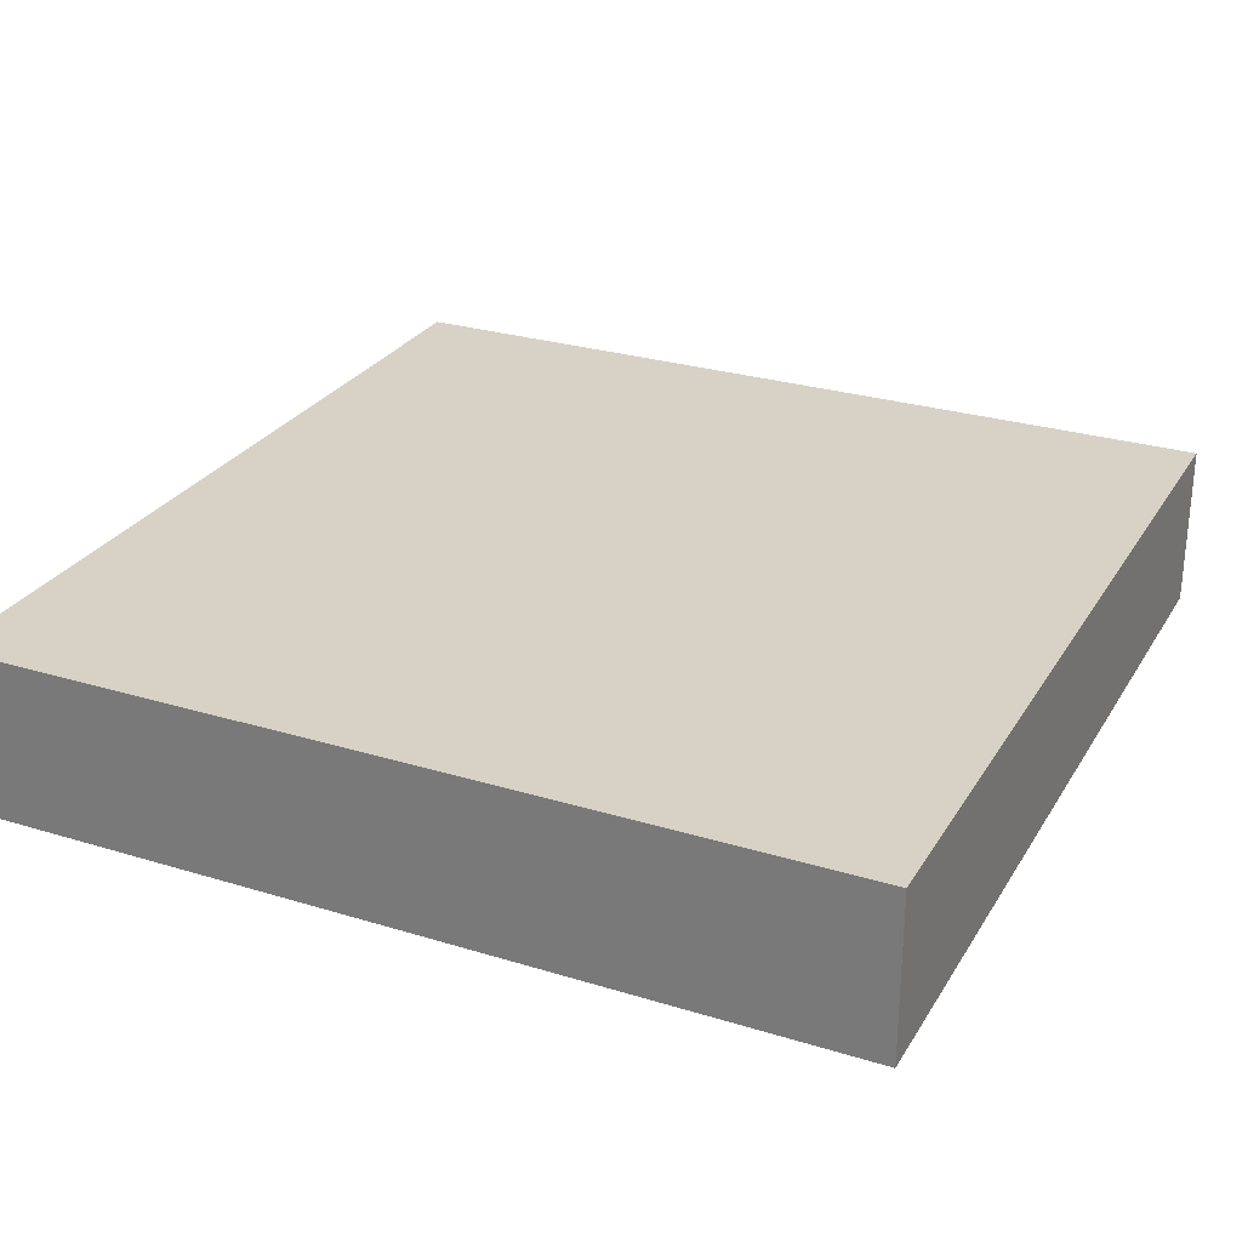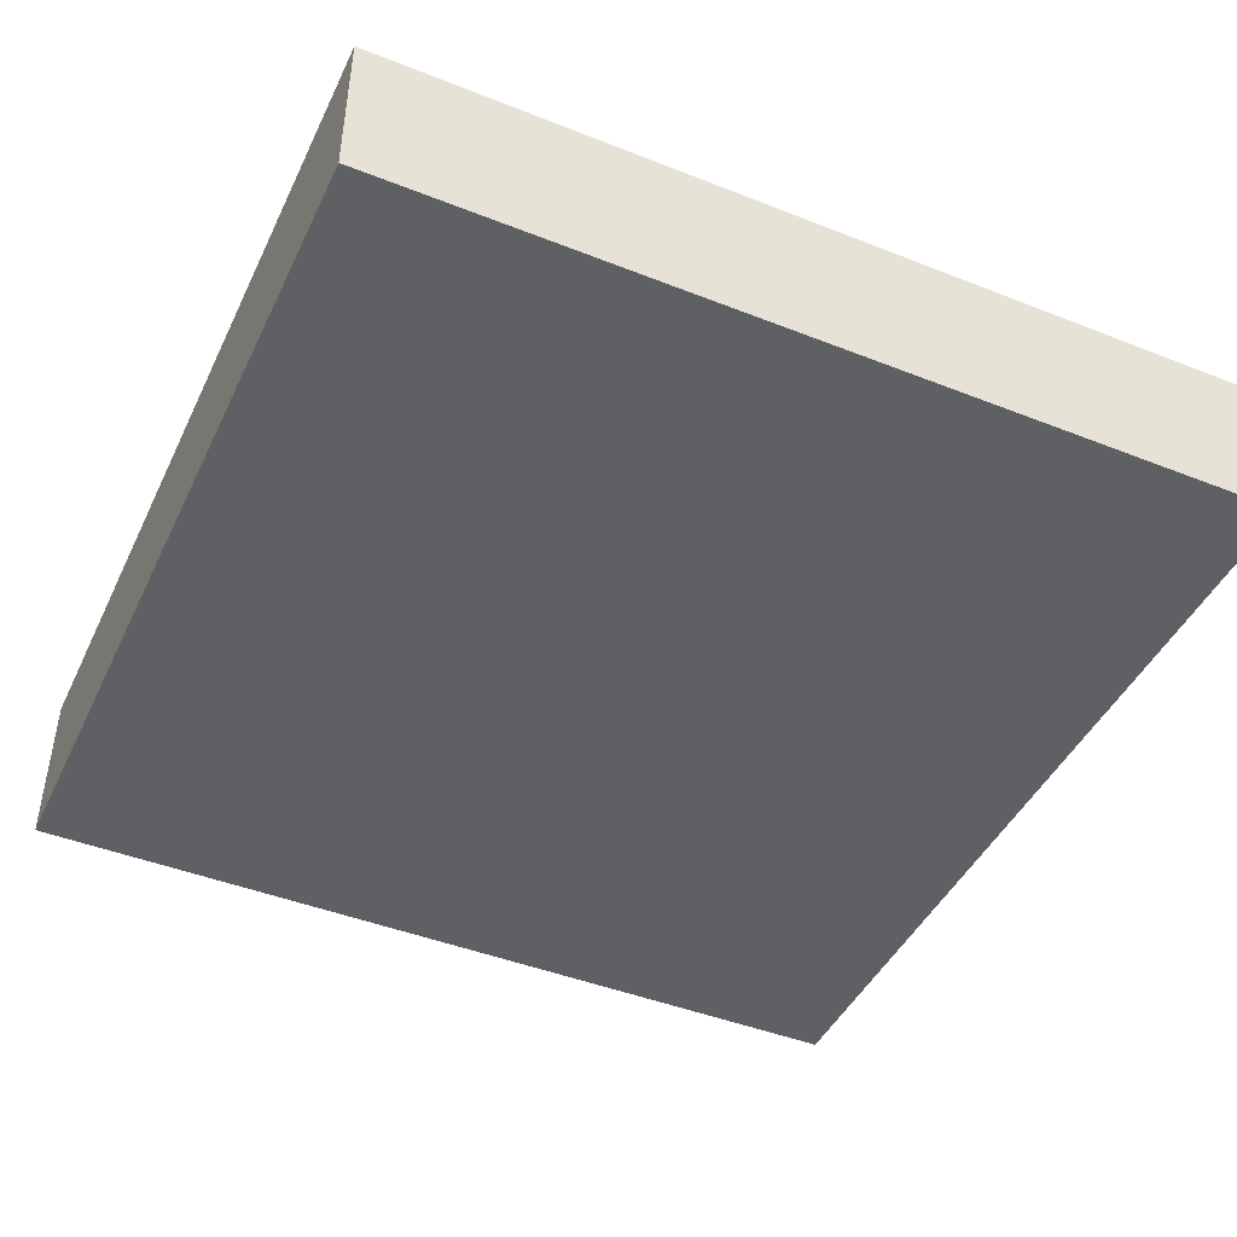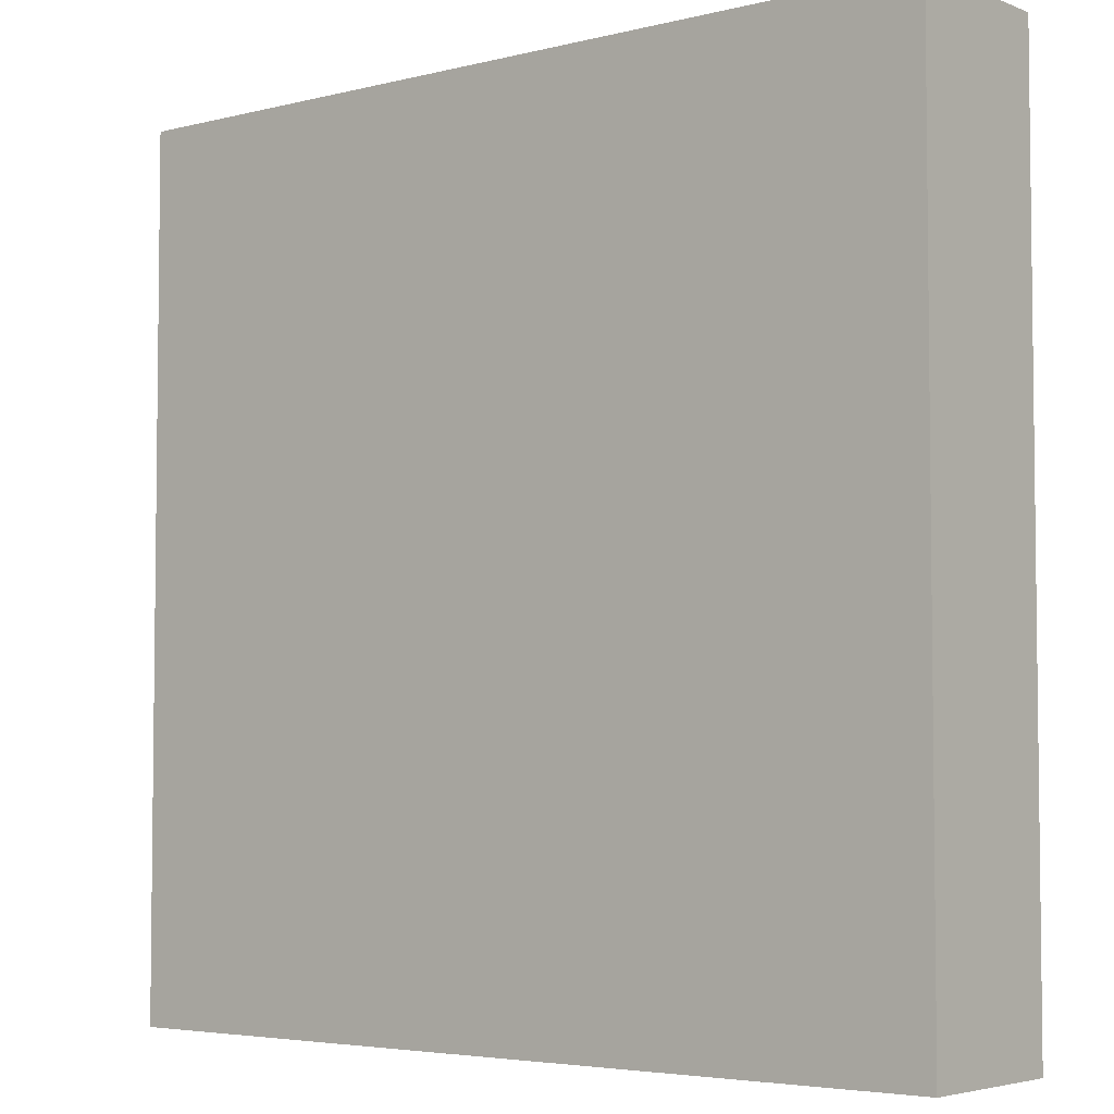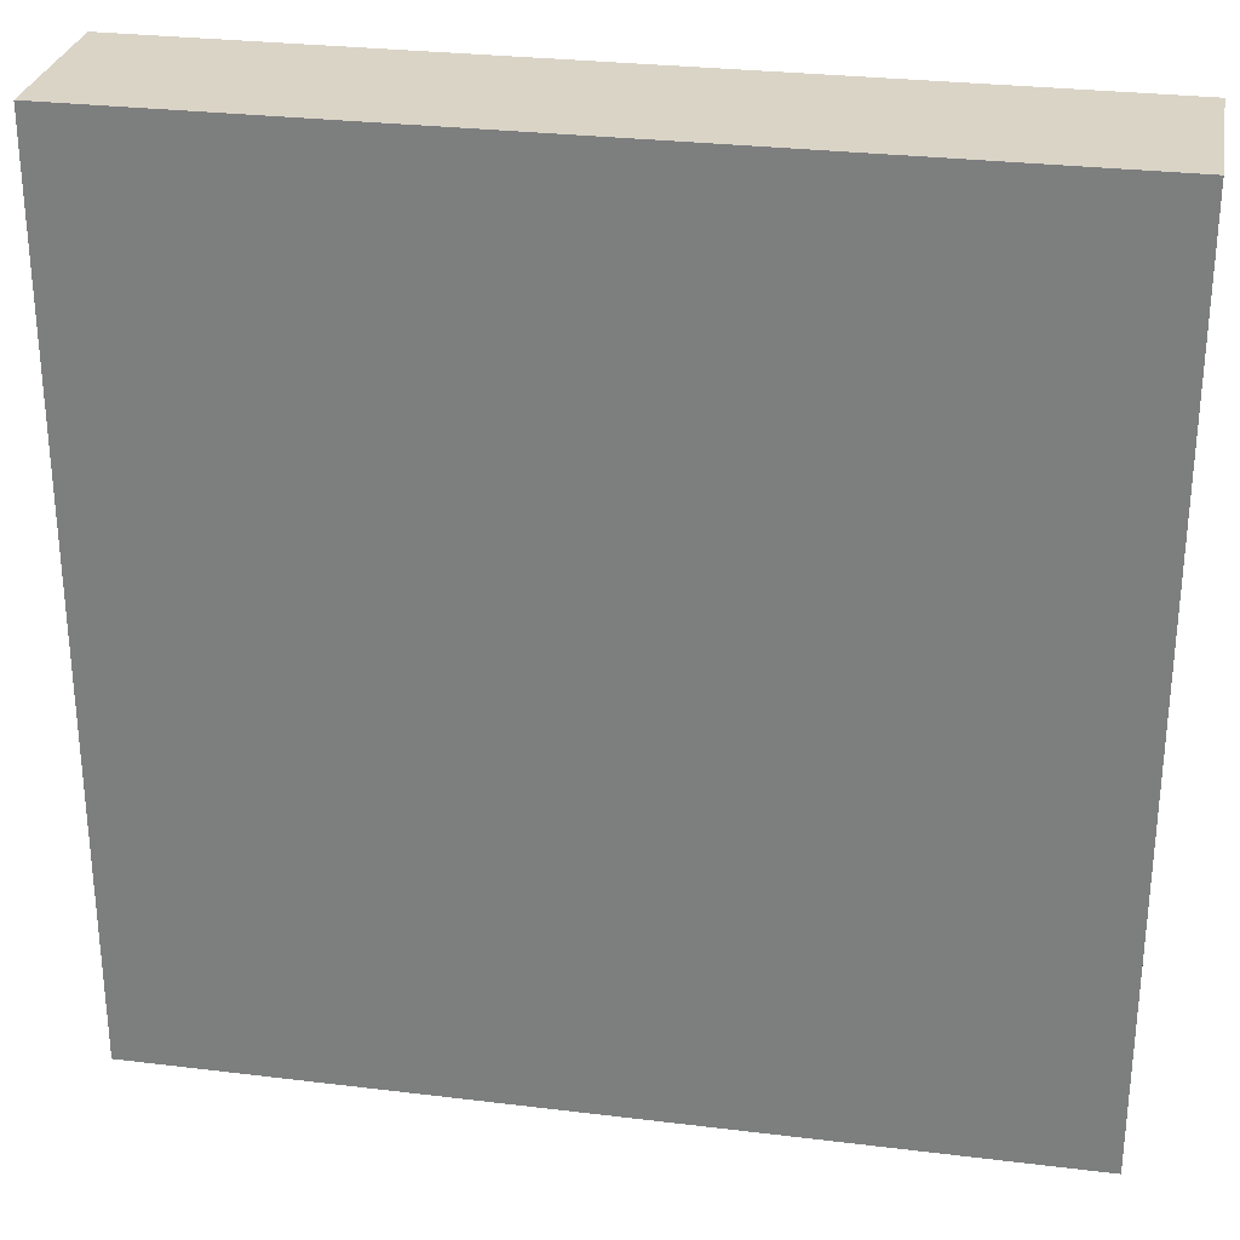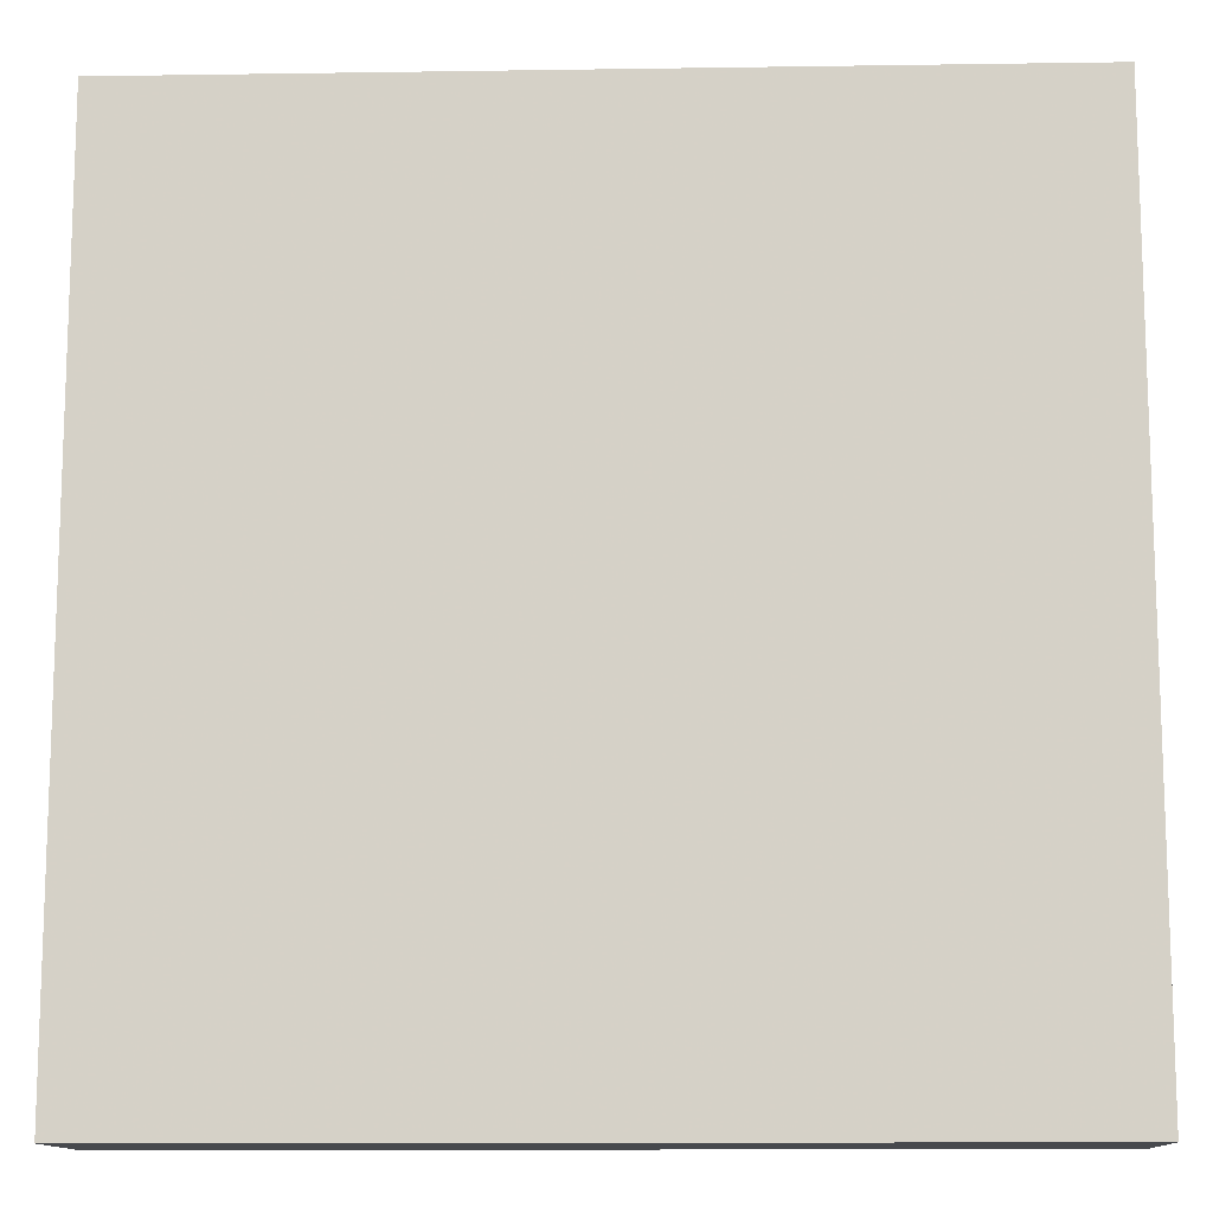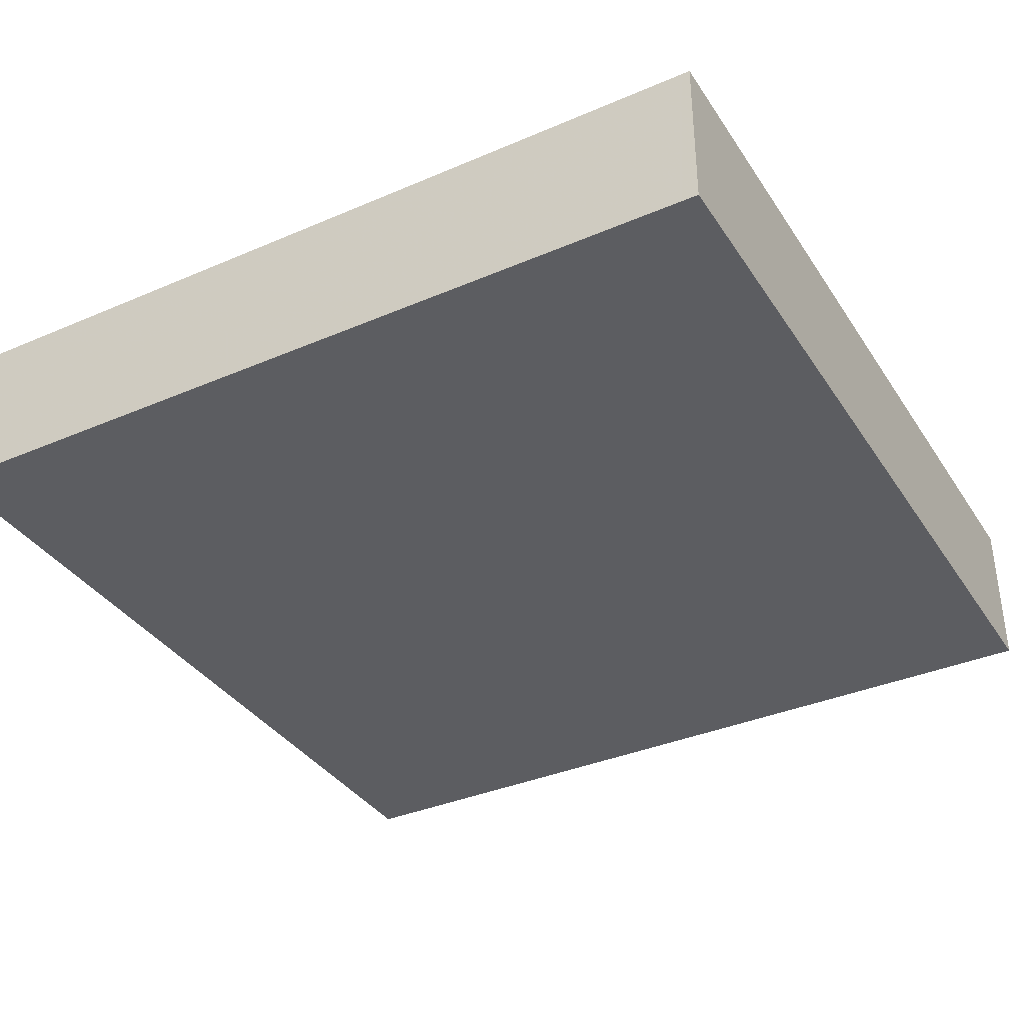
<metadata>
{"format":"obj","ext":"obj","renderer":"f3d","projection":"perspective","resolution":1024,"background":"white","views":[{"elev":27.5,"azim":115.2,"up":"+Z"},{"elev":-44.9,"azim":155.4,"up":"+Z"},{"elev":-4.4,"azim":39.0,"up":"+Y"},{"elev":28.9,"azim":10.3,"up":"+Y"},{"elev":-12.3,"azim":-178.0,"up":"+Y"},{"elev":-36.3,"azim":-60.8,"up":"+Z"}]}
</metadata>
<code>
v 1328 -2588 4
v 1328 -2652 -8
v 1328 -2588 -8
v 1328 -2652 4
v 1264 -2652 -8
v 1264 -2652 4
v 1264 -2588 -8
v 1264 -2588 4
f 1 2 3
f 1 4 2
f 4 5 2
f 4 6 5
f 6 7 5
f 6 8 7
f 8 3 7
f 8 1 3
f 7 2 5
f 7 3 2
f 6 1 8
f 6 4 1

</code>
